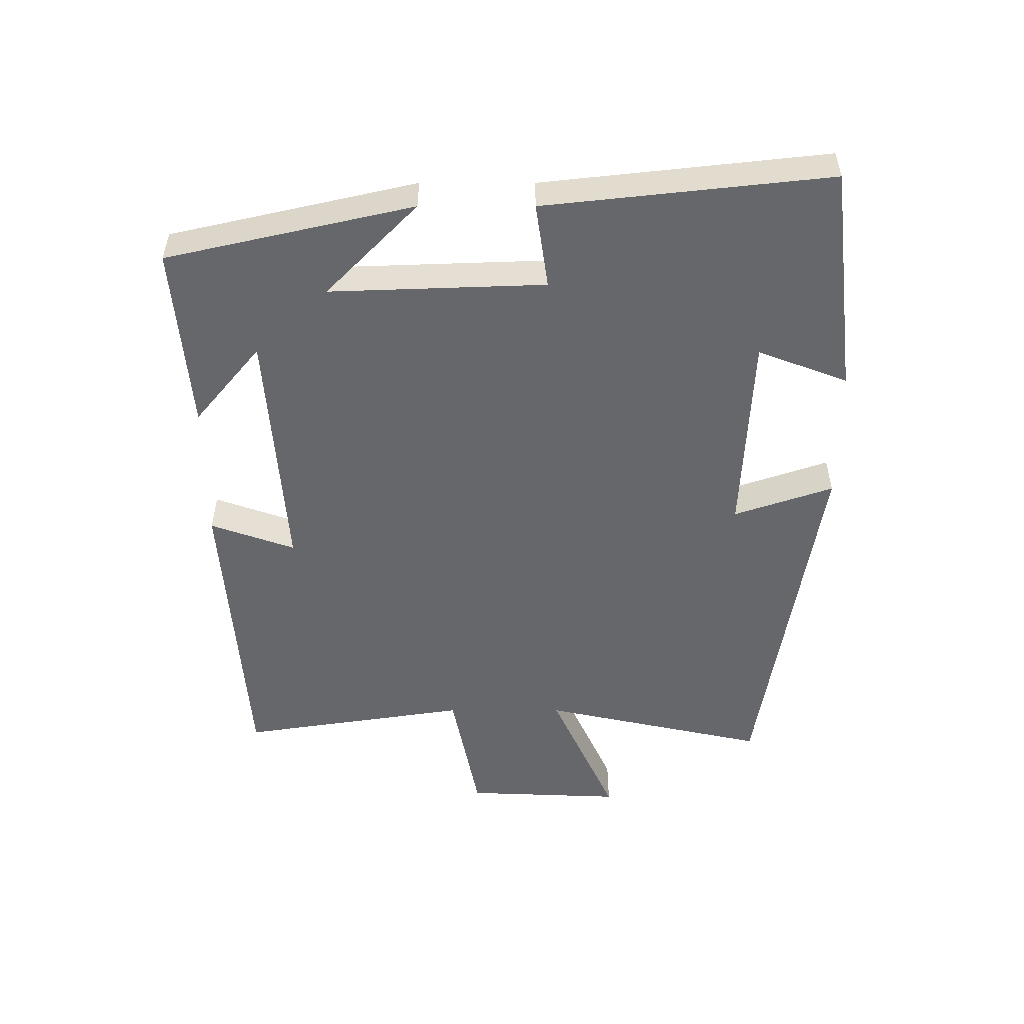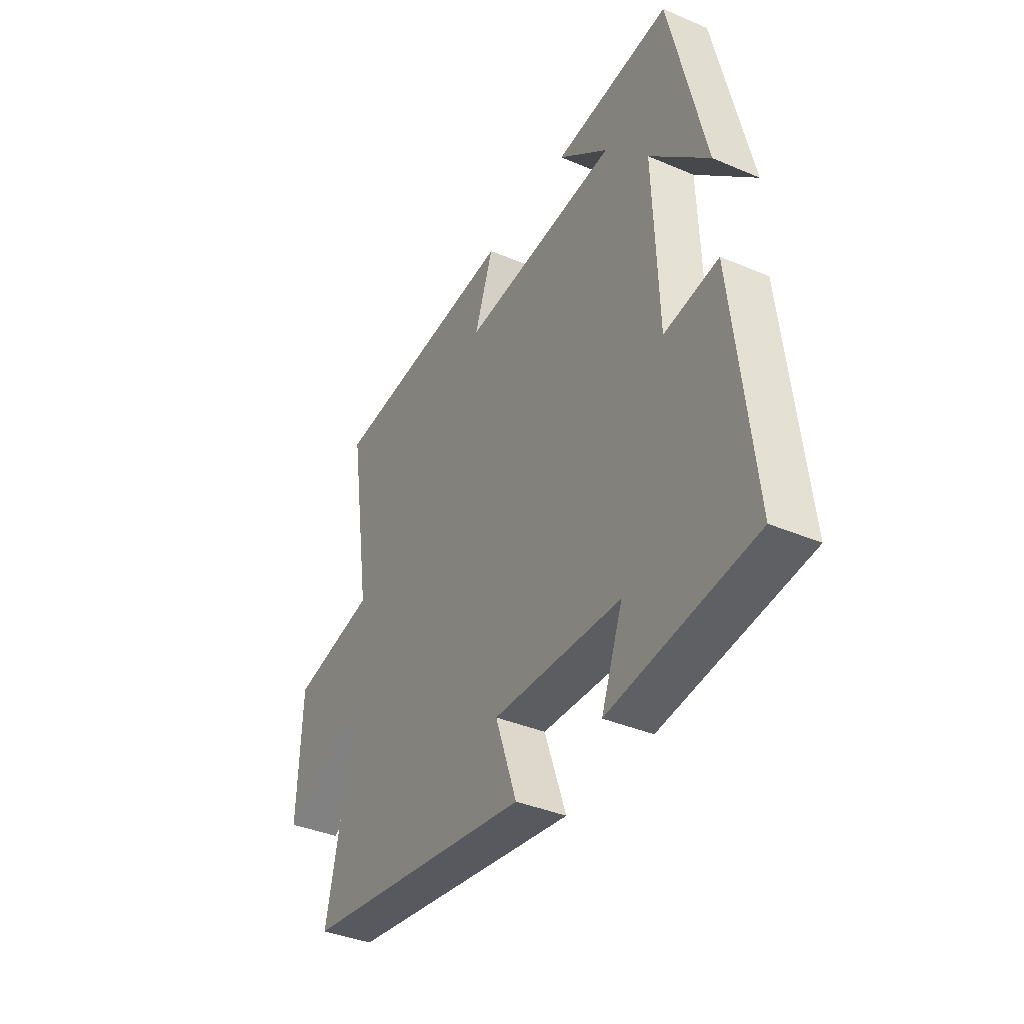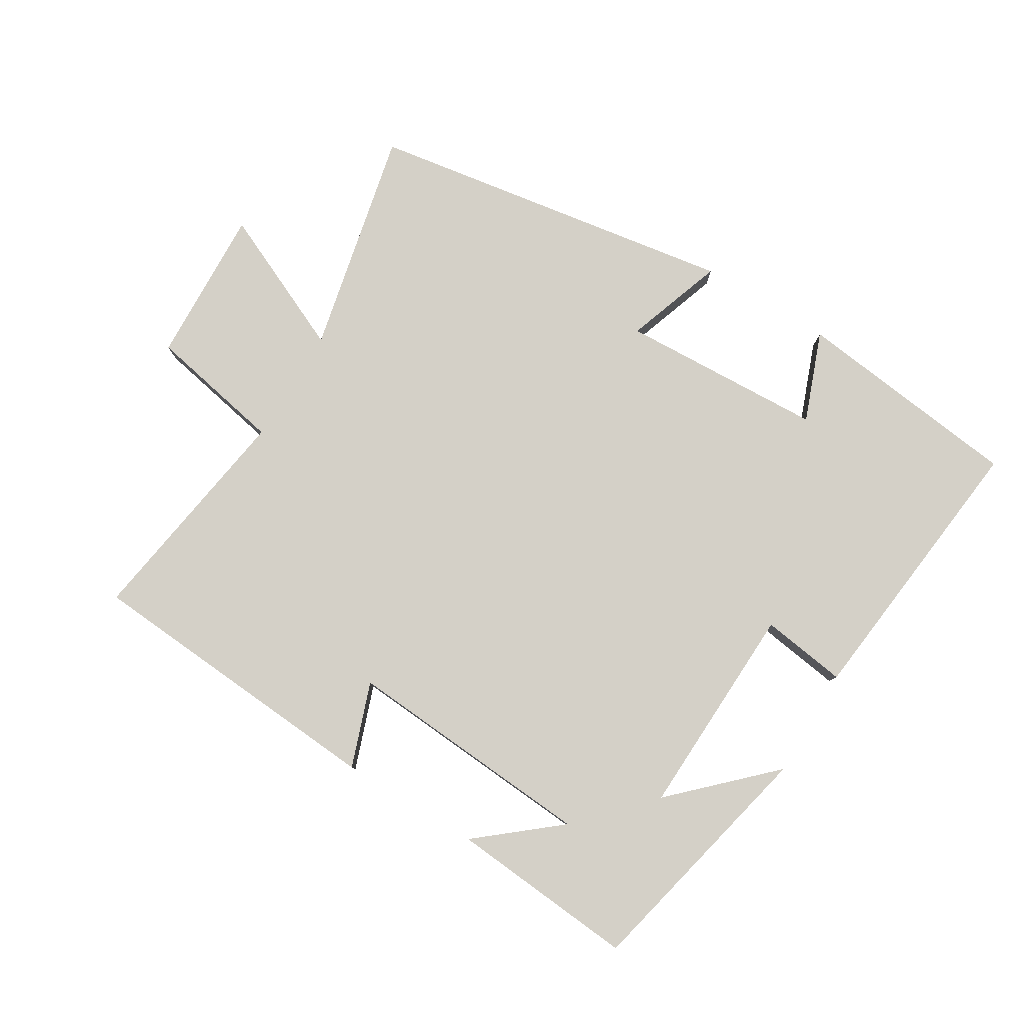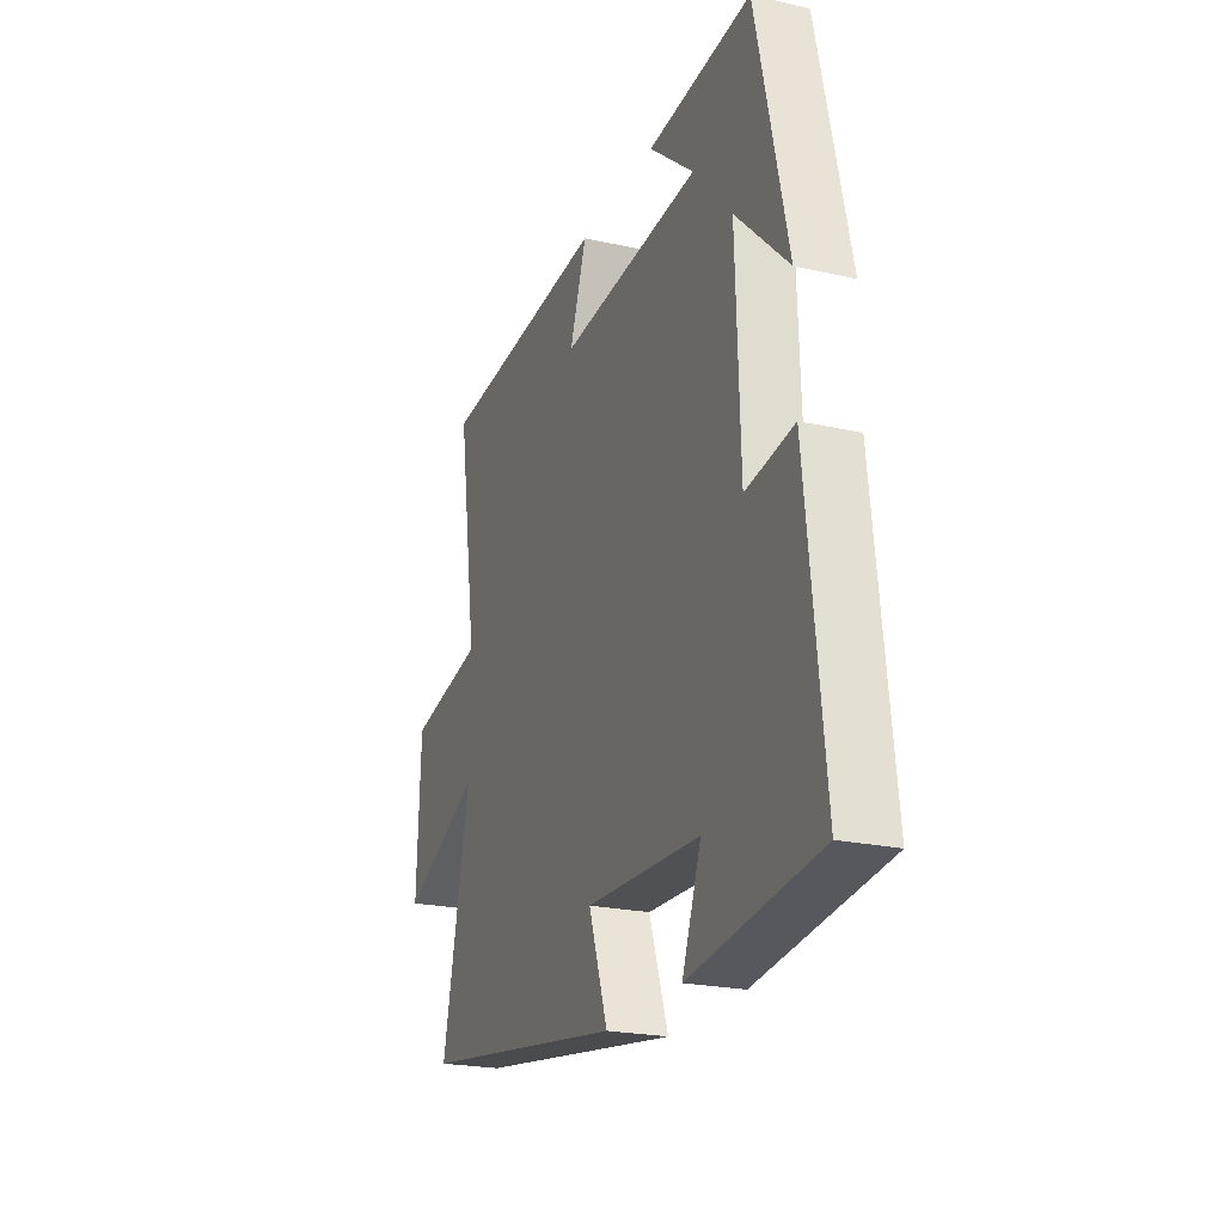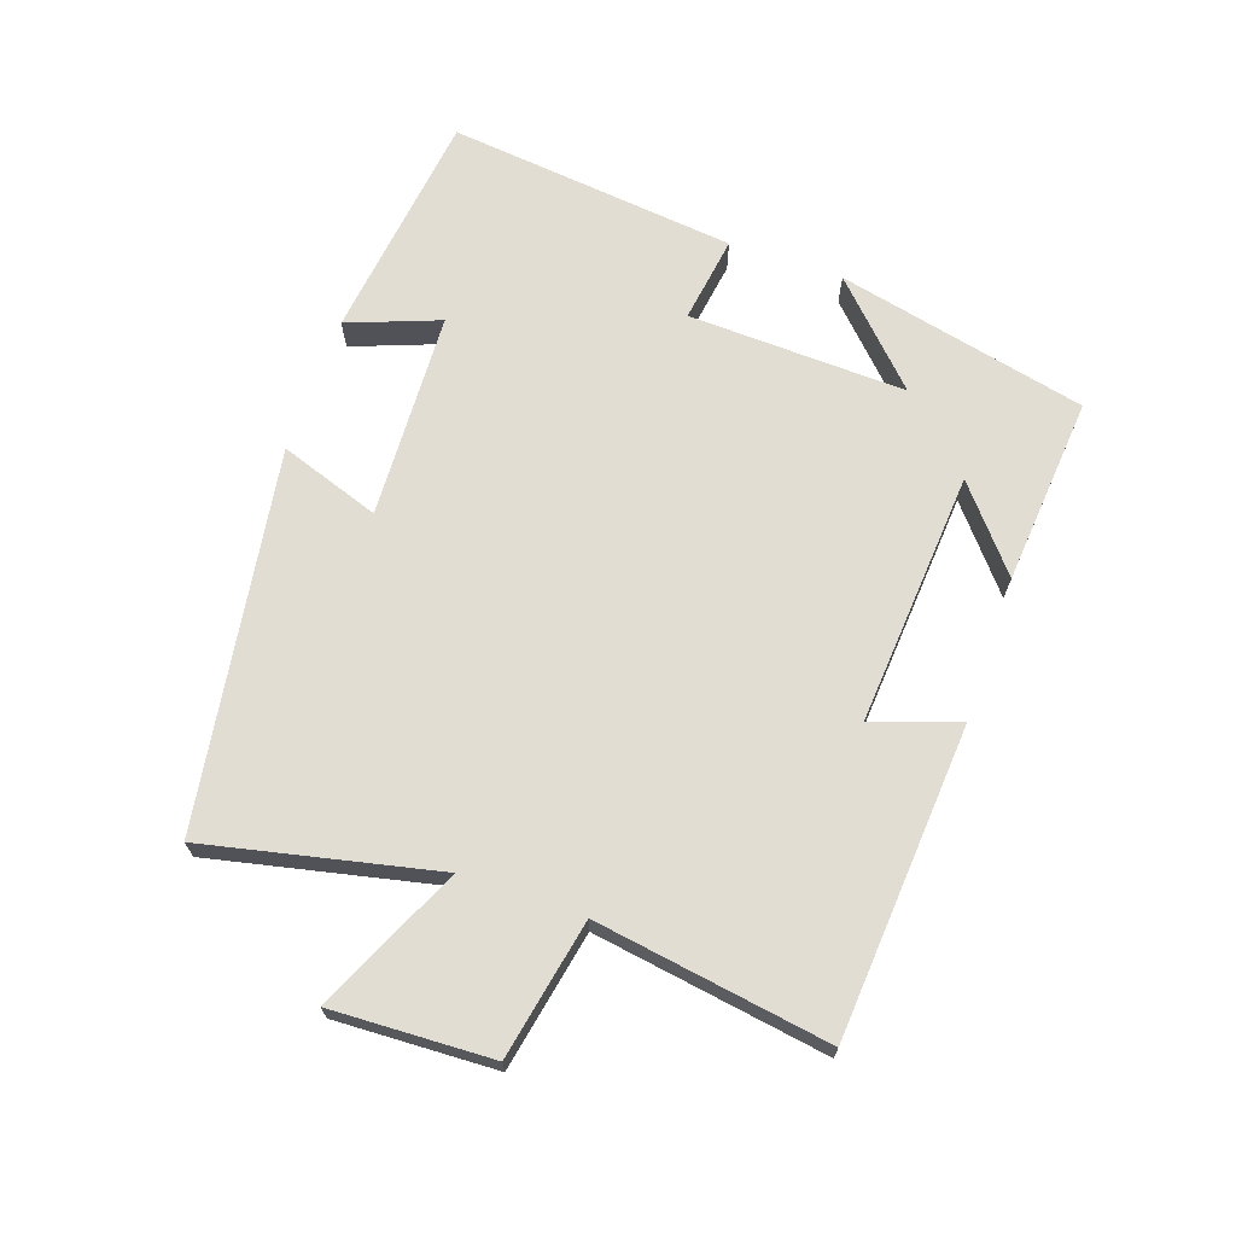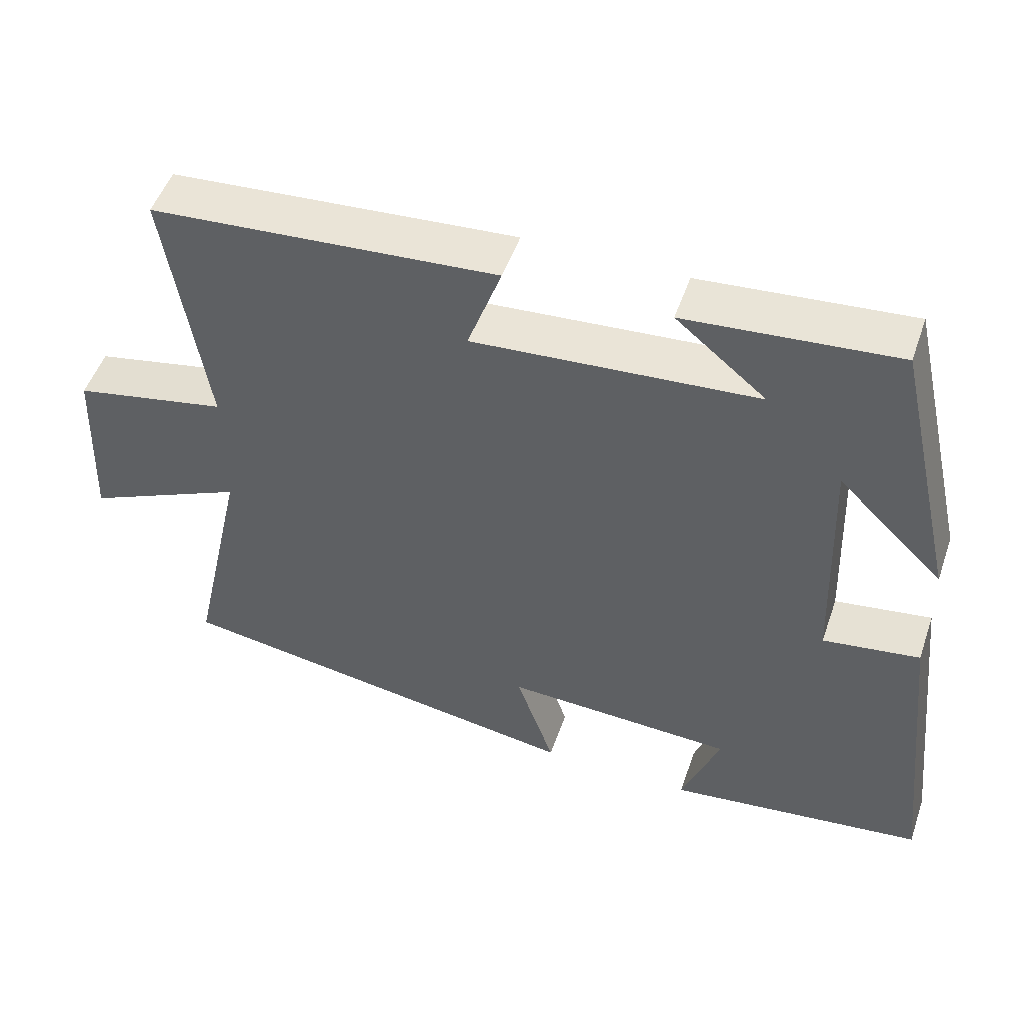
<metadata>
{"format":"obj","ext":"obj","renderer":"f3d","projection":"perspective","resolution":1024,"background":"white","views":[{"elev":-52.0,"azim":90.0,"up":"+Y"},{"elev":-38.3,"azim":61.7,"up":"+Z"},{"elev":79.9,"azim":31.2,"up":"+Y"},{"elev":-22.6,"azim":68.9,"up":"+Z"},{"elev":68.3,"azim":-70.9,"up":"+Y"},{"elev":50.6,"azim":18.9,"up":"+Z"}]}
</metadata>
<code>
v 0.548 0.07 -0.457
v 0.198 0.07 -0.5
v 0.25 0.07 -0.363
v -0.062 0.07 -0.349
v -0.01 0.07 -0.5
v -0.576 0.07 -0.411
v -0.5 0.07 -0.066
v -0.718 0.07 -0.165
v -0.708 0.07 0.075
v -0.5 0.07 0.116
v -0.554 0.07 0.466
v -0.086 0.07 0.5
v -0.132 0.07 0.371
v 0.252 0.07 0.399
v 0.13 0.07 0.5
v 0.414 0.07 0.524
v 0.5 0.07 0.148
v 0.357 0.07 0.287
v 0.369 0.07 -0.041
v 0.5 0.07 -0.022
v 0.548 0 -0.457
v 0.198 0 -0.5
v 0.25 0 -0.363
v -0.062 0 -0.349
v -0.01 0 -0.5
v -0.576 0 -0.411
v -0.5 0 -0.066
v -0.718 0 -0.165
v -0.708 0 0.075
v -0.5 0 0.116
v -0.554 0 0.466
v -0.086 0 0.5
v -0.132 0 0.371
v 0.252 0 0.399
v 0.13 0 0.5
v 0.414 0 0.524
v 0.5 0 0.148
v 0.357 0 0.287
v 0.369 0 -0.041
v 0.5 0 -0.022
f 19 20 1
f 16 17 18
f 14 15 16
f 14 16 18
f 13 14 18 19
f 10 11 12 13
f 7 8 9 10
f 13 19 1
f 10 13 1
f 7 10 1
f 4 5 6 7
f 1 2 3
f 7 1 3
f 3 4 7
f 21 40 39
f 38 37 36
f 36 35 34
f 38 36 34
f 39 38 34 33
f 33 32 31 30
f 30 29 28 27
f 21 39 33
f 21 33 30
f 21 30 27
f 27 26 25 24
f 23 22 21
f 23 21 27
f 27 24 23
f 1 21 22 2
f 2 22 23 3
f 3 23 24 4
f 4 24 25 5
f 5 25 26 6
f 6 26 27 7
f 7 27 28 8
f 8 28 29 9
f 9 29 30 10
f 10 30 31 11
f 11 31 32 12
f 12 32 33 13
f 13 33 34 14
f 14 34 35 15
f 15 35 36 16
f 16 36 37 17
f 17 37 38 18
f 18 38 39 19
f 19 39 40 20
f 20 40 21 1

</code>
